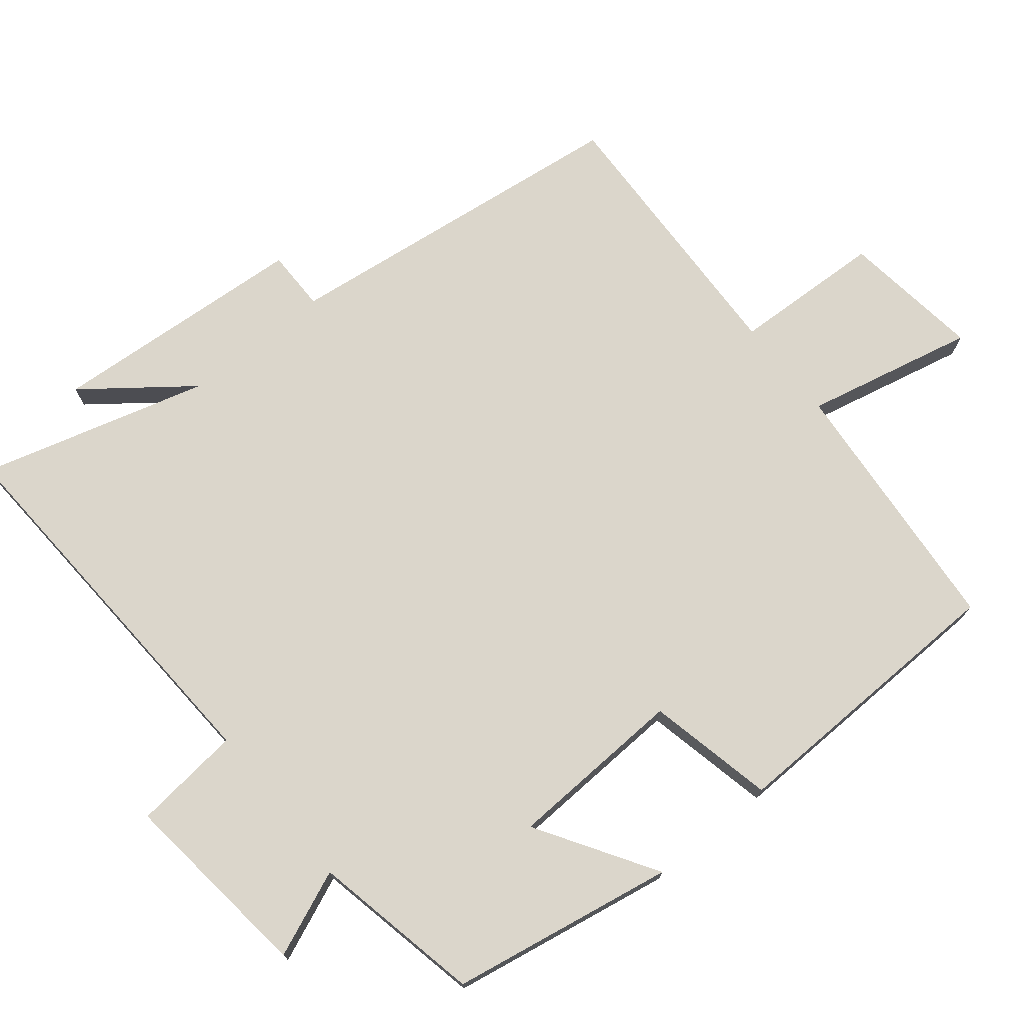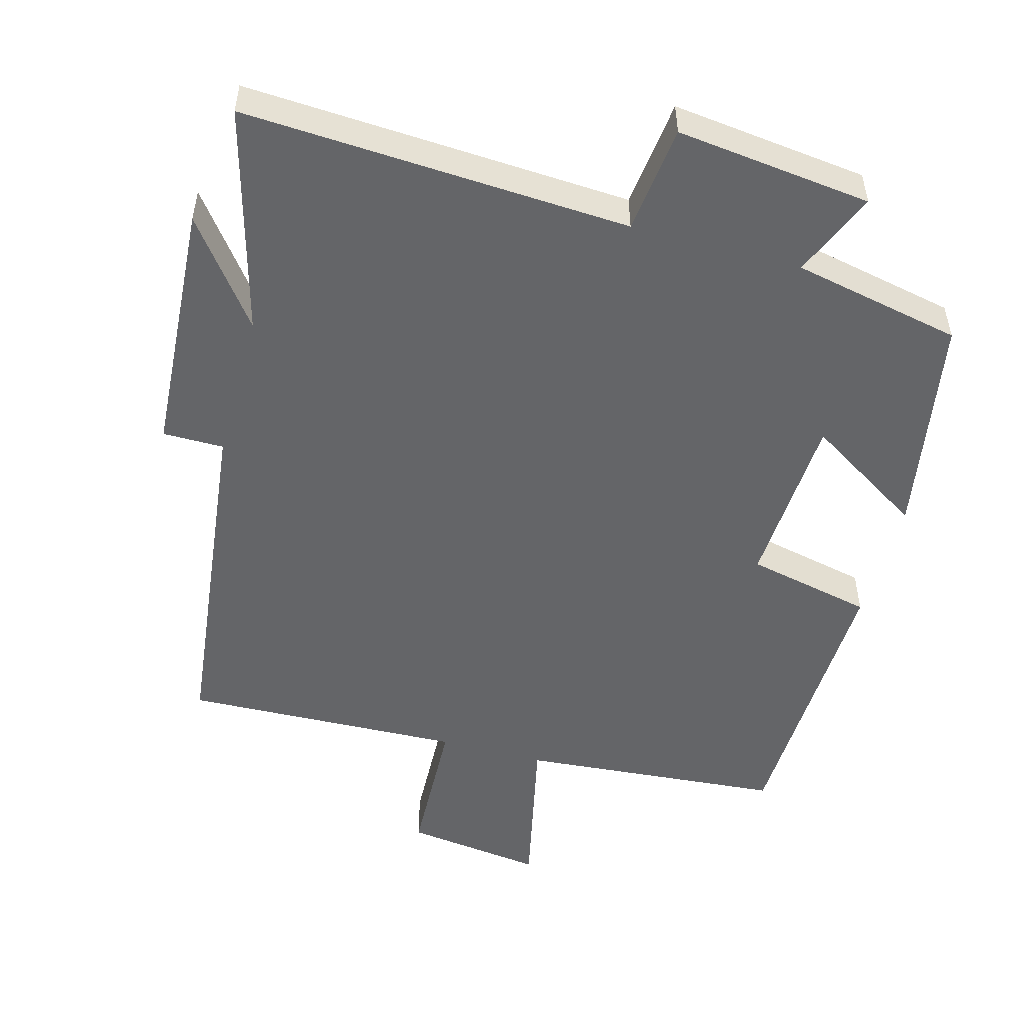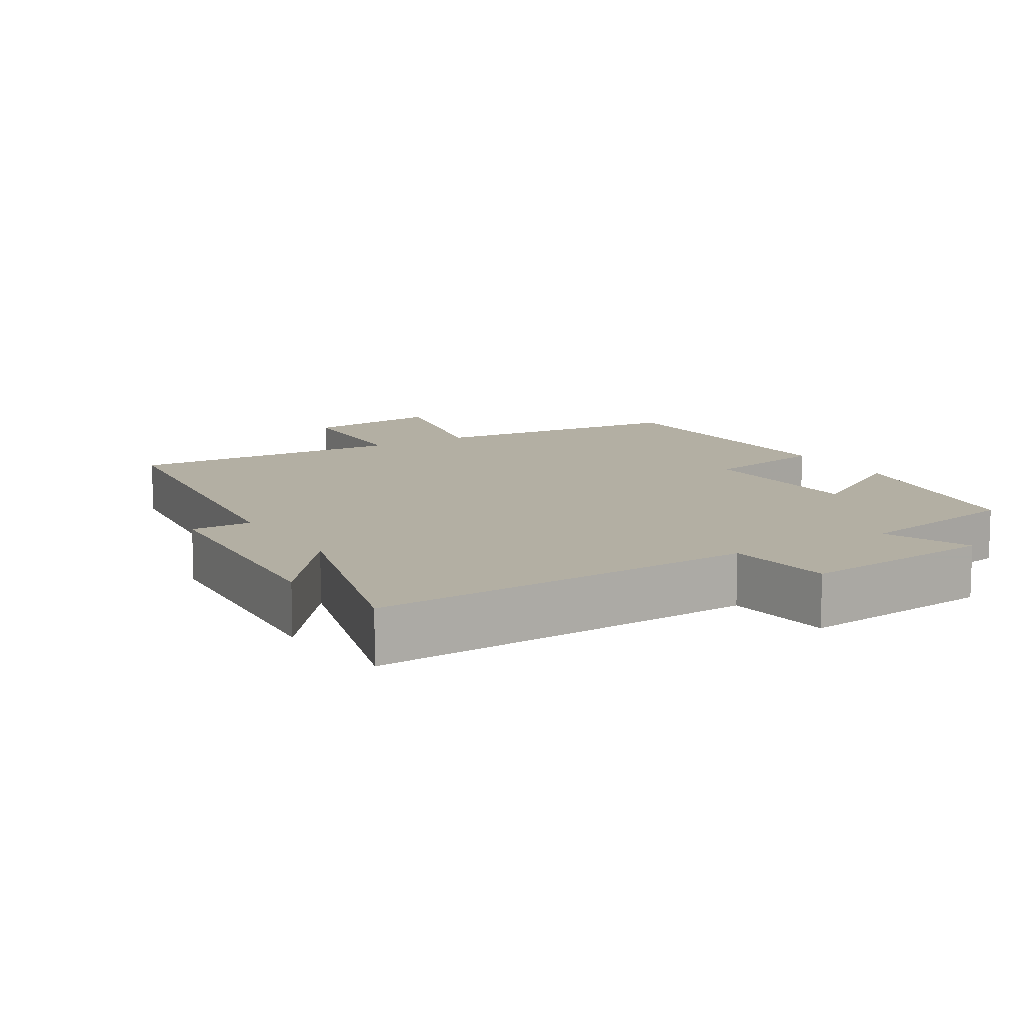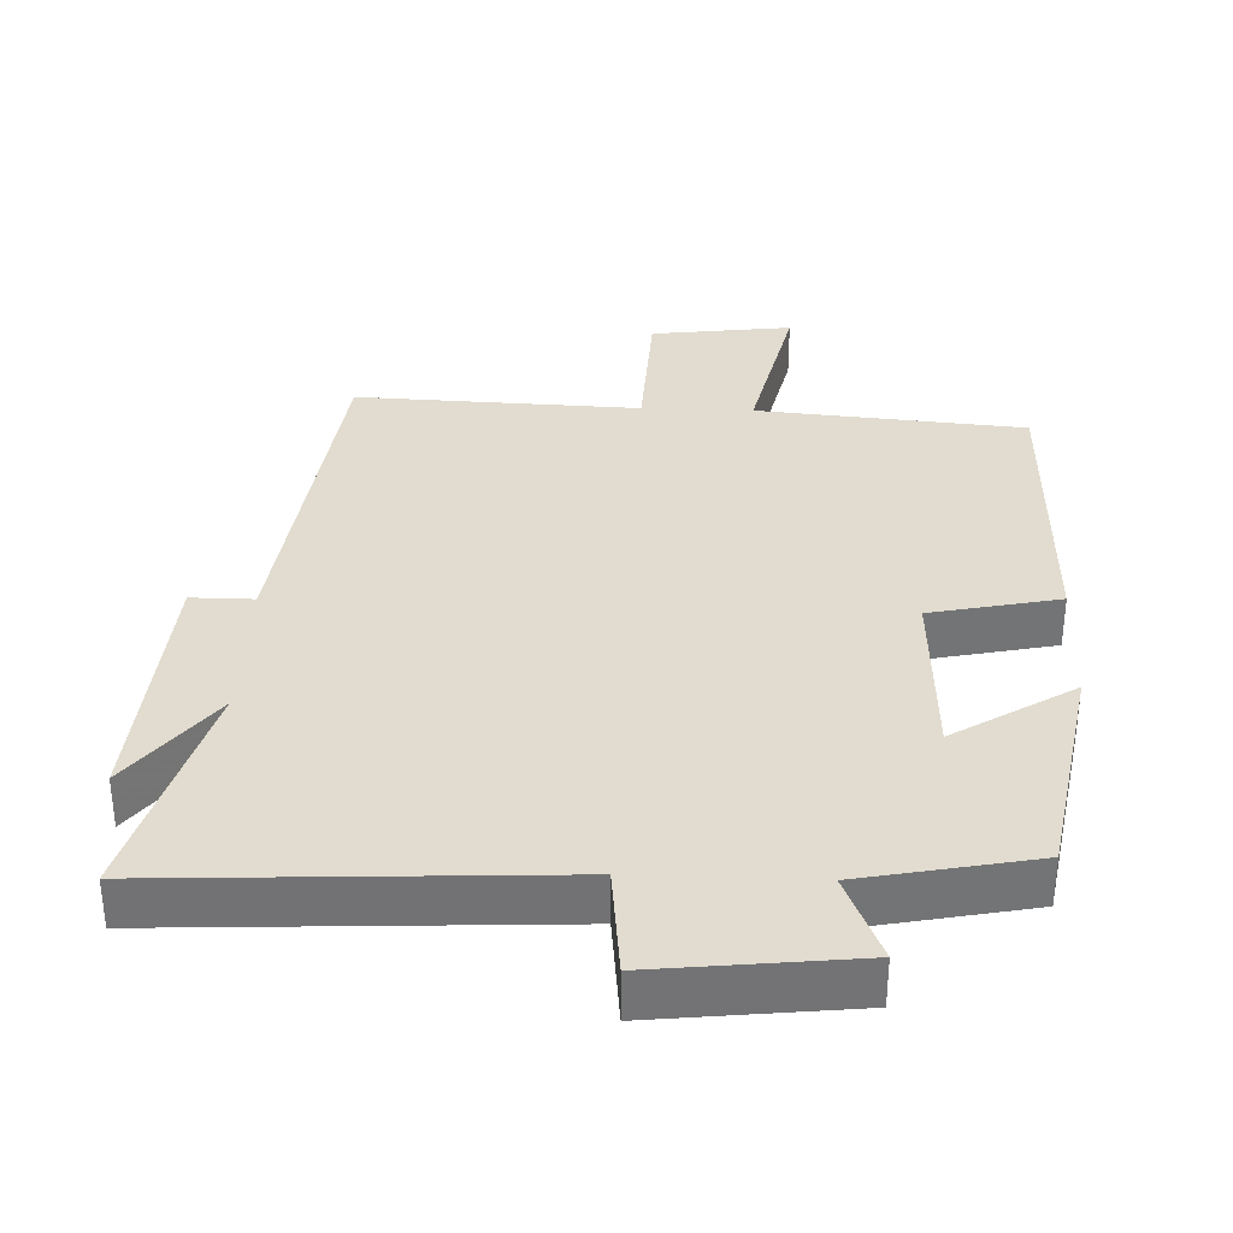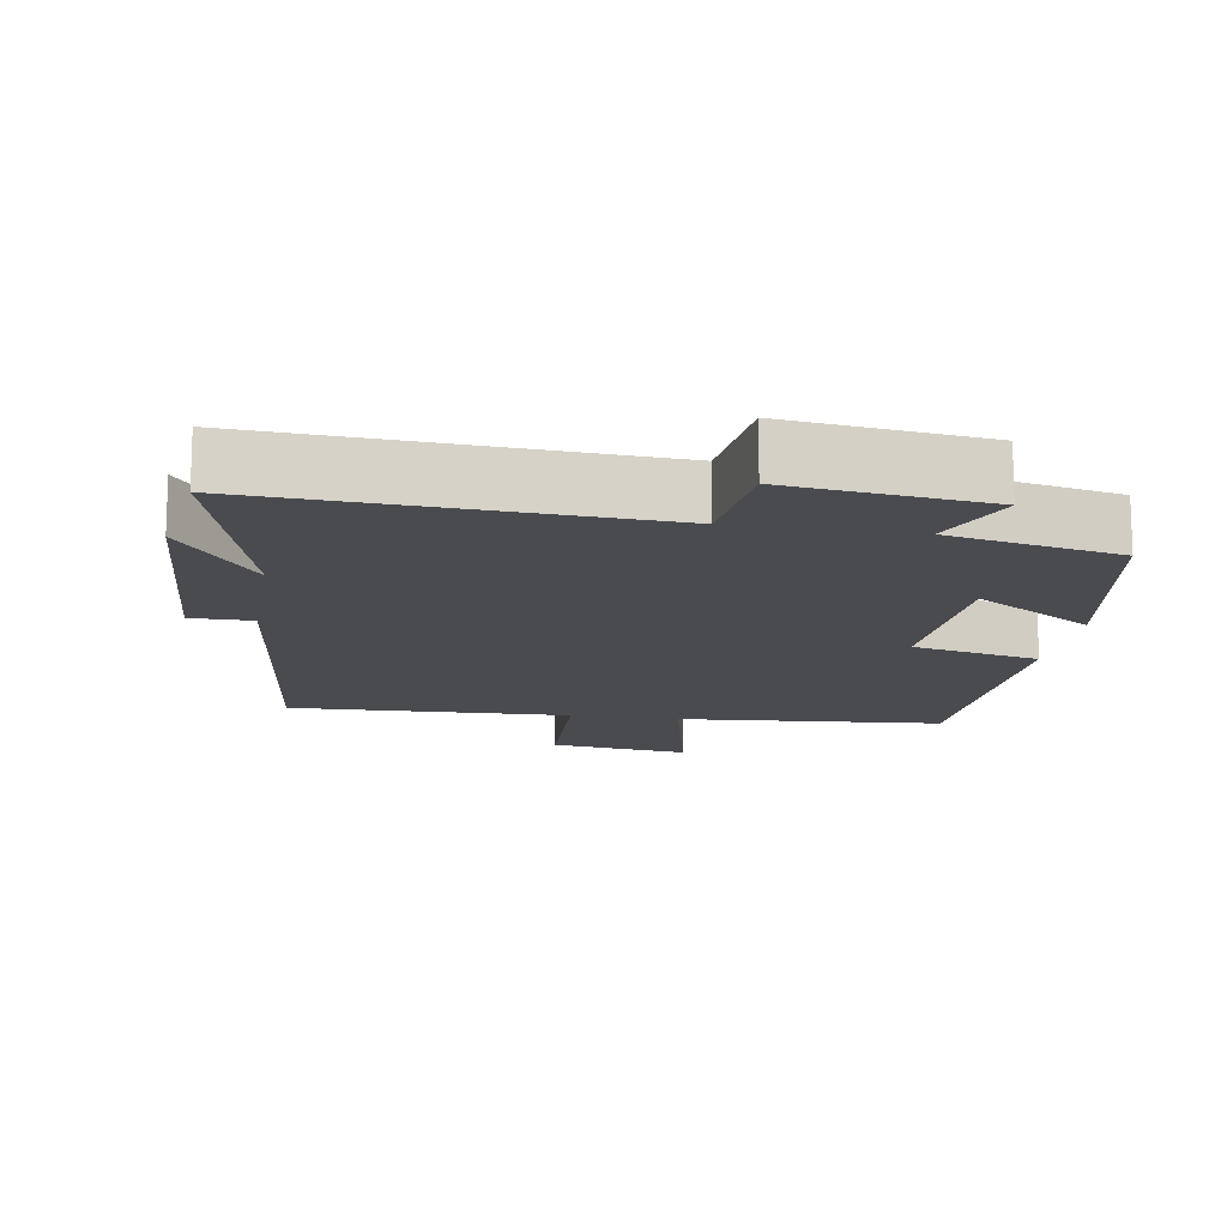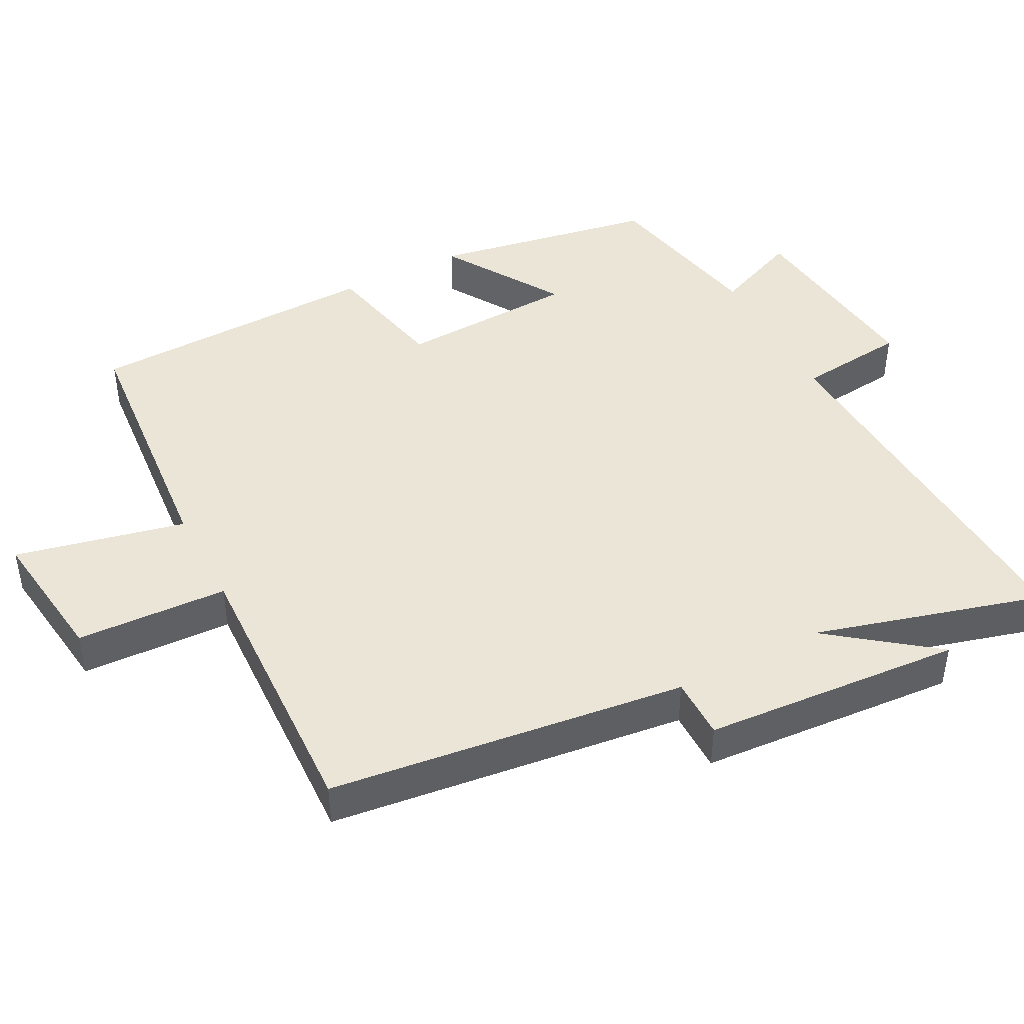
<metadata>
{"format":"obj","ext":"obj","renderer":"f3d","projection":"perspective","resolution":1024,"background":"white","views":[{"elev":73.6,"azim":51.0,"up":"+Y"},{"elev":-51.6,"azim":-15.5,"up":"+Y"},{"elev":11.1,"azim":-31.1,"up":"+Y"},{"elev":34.4,"azim":2.3,"up":"+Y"},{"elev":-14.0,"azim":-9.5,"up":"+Y"},{"elev":44.4,"azim":-117.5,"up":"+Y"}]}
</metadata>
<code>
v 0.488 0.07 -0.468
v 0.113 0.07 -0.5
v 0.166 0.07 -0.74
v -0.032 0.07 -0.714
v -0.041 0.07 -0.5
v -0.439 0.07 -0.515
v -0.5 0.07 -0.012
v -0.587 0.07 -0.012
v -0.613 0.07 0.354
v -0.5 0.07 0.206
v -0.59 0.07 0.529
v -0.041 0.07 0.5
v -0.024 0.07 0.654
v 0.254 0.07 0.622
v 0.203 0.07 0.5
v 0.444 0.07 0.451
v 0.5 0.07 0.133
v 0.332 0.07 0.238
v 0.32 0.07 -0.014
v 0.5 0.07 -0.053
v 0.488 0 -0.468
v 0.113 0 -0.5
v 0.166 0 -0.74
v -0.032 0 -0.714
v -0.041 0 -0.5
v -0.439 0 -0.515
v -0.5 0 -0.012
v -0.587 0 -0.012
v -0.613 0 0.354
v -0.5 0 0.206
v -0.59 0 0.529
v -0.041 0 0.5
v -0.024 0 0.654
v 0.254 0 0.622
v 0.203 0 0.5
v 0.444 0 0.451
v 0.5 0 0.133
v 0.332 0 0.238
v 0.32 0 -0.014
v 0.5 0 -0.053
f 19 20 1 2
f 18 19 2
f 15 16 17 18
f 15 18 2
f 12 13 14 15
f 12 15 2
f 10 11 12 2
f 7 8 9 10
f 5 6 7 10
f 5 10 2 3
f 3 4 5
f 22 21 40 39
f 22 39 38
f 38 37 36 35
f 22 38 35
f 35 34 33 32
f 22 35 32
f 22 32 31 30
f 30 29 28 27
f 30 27 26 25
f 23 22 30 25
f 25 24 23
f 1 21 22 2
f 2 22 23 3
f 3 23 24 4
f 4 24 25 5
f 5 25 26 6
f 6 26 27 7
f 7 27 28 8
f 8 28 29 9
f 9 29 30 10
f 10 30 31 11
f 11 31 32 12
f 12 32 33 13
f 13 33 34 14
f 14 34 35 15
f 15 35 36 16
f 16 36 37 17
f 17 37 38 18
f 18 38 39 19
f 19 39 40 20
f 20 40 21 1

</code>
